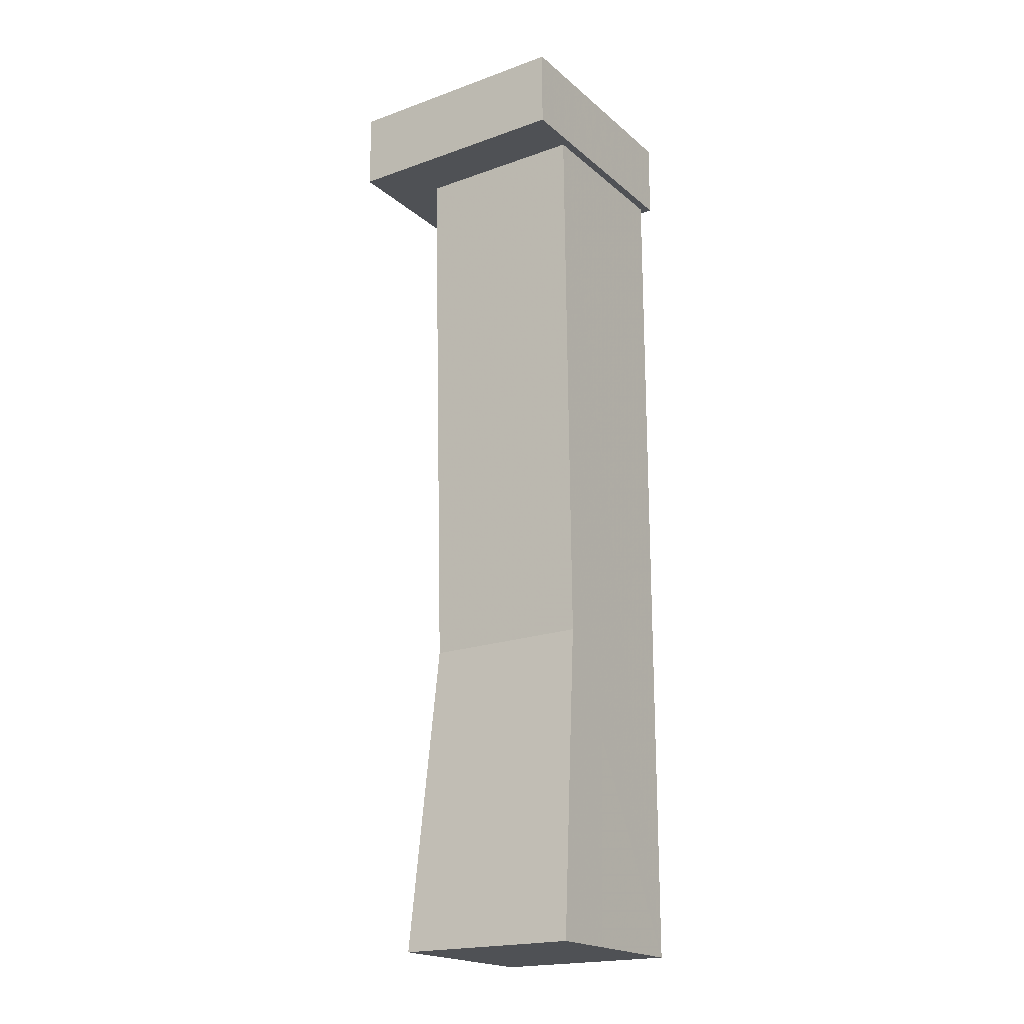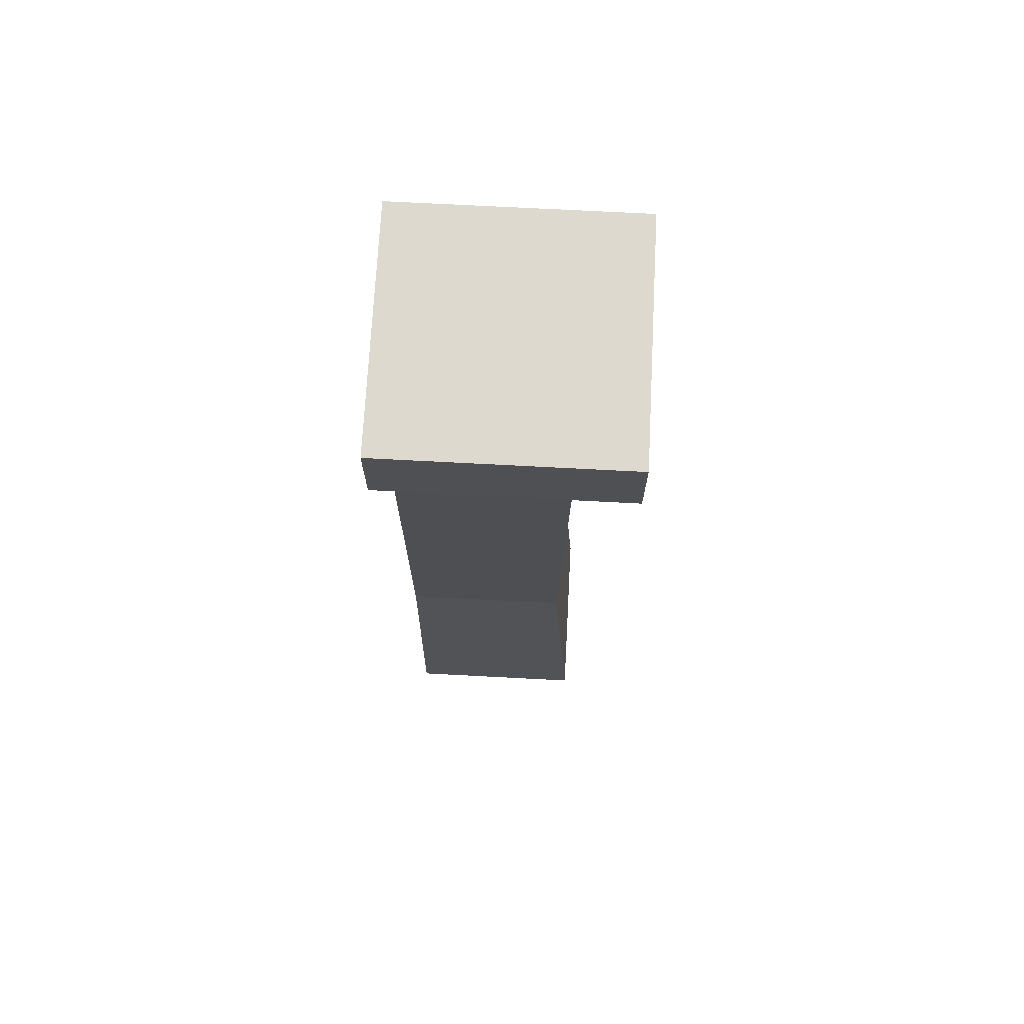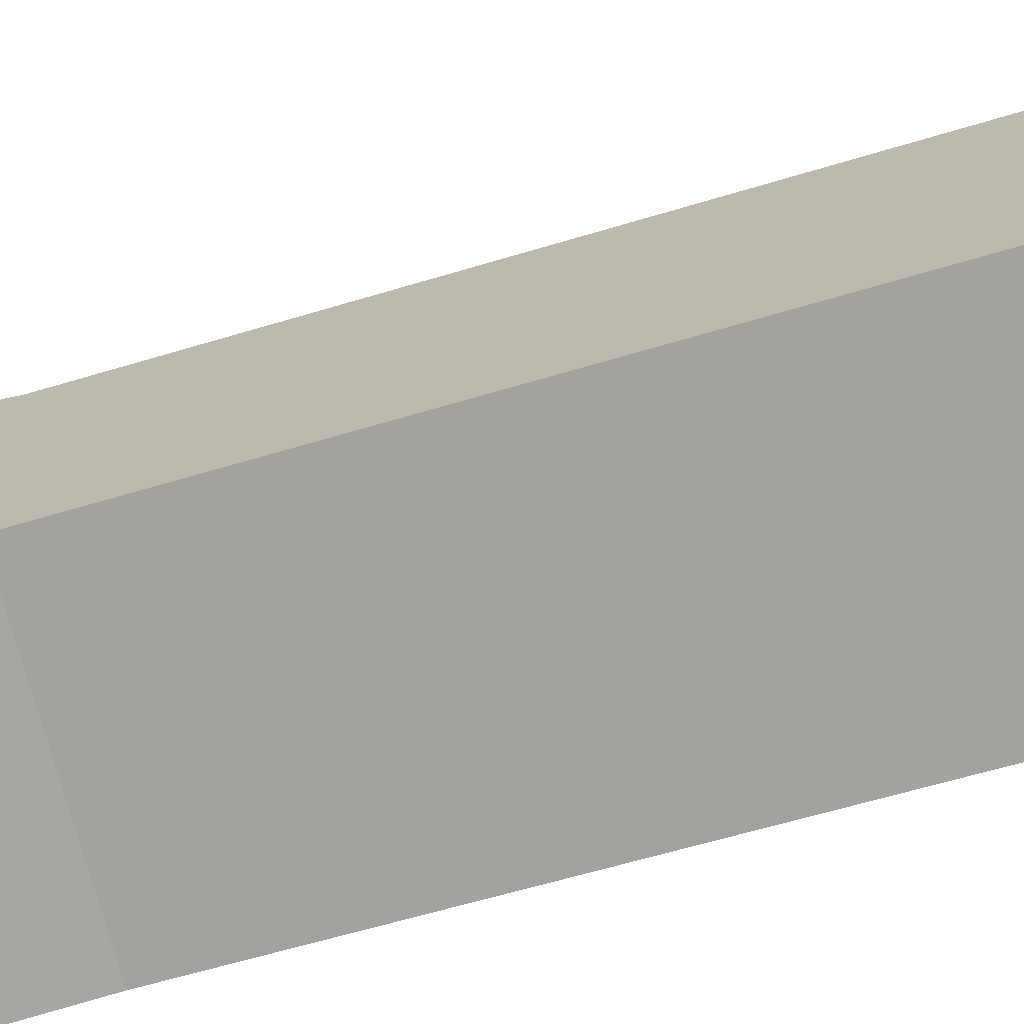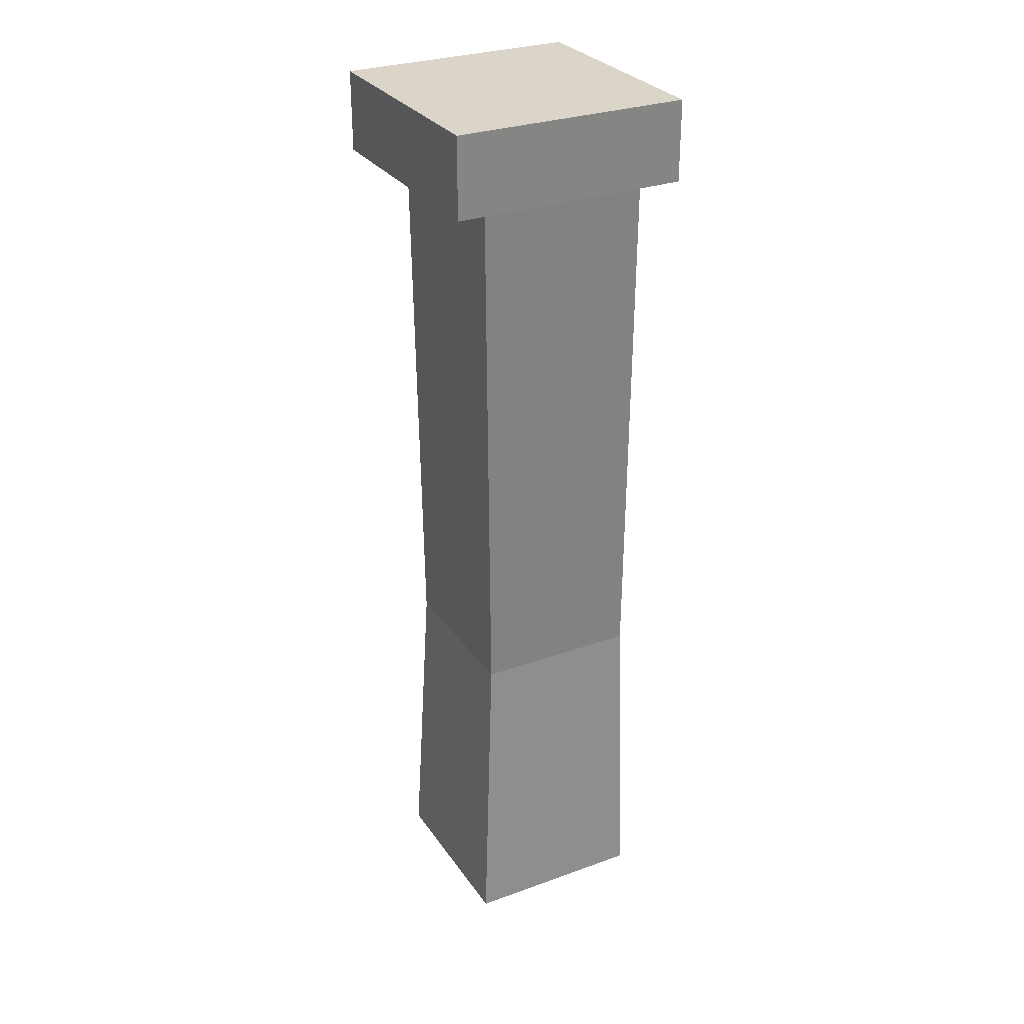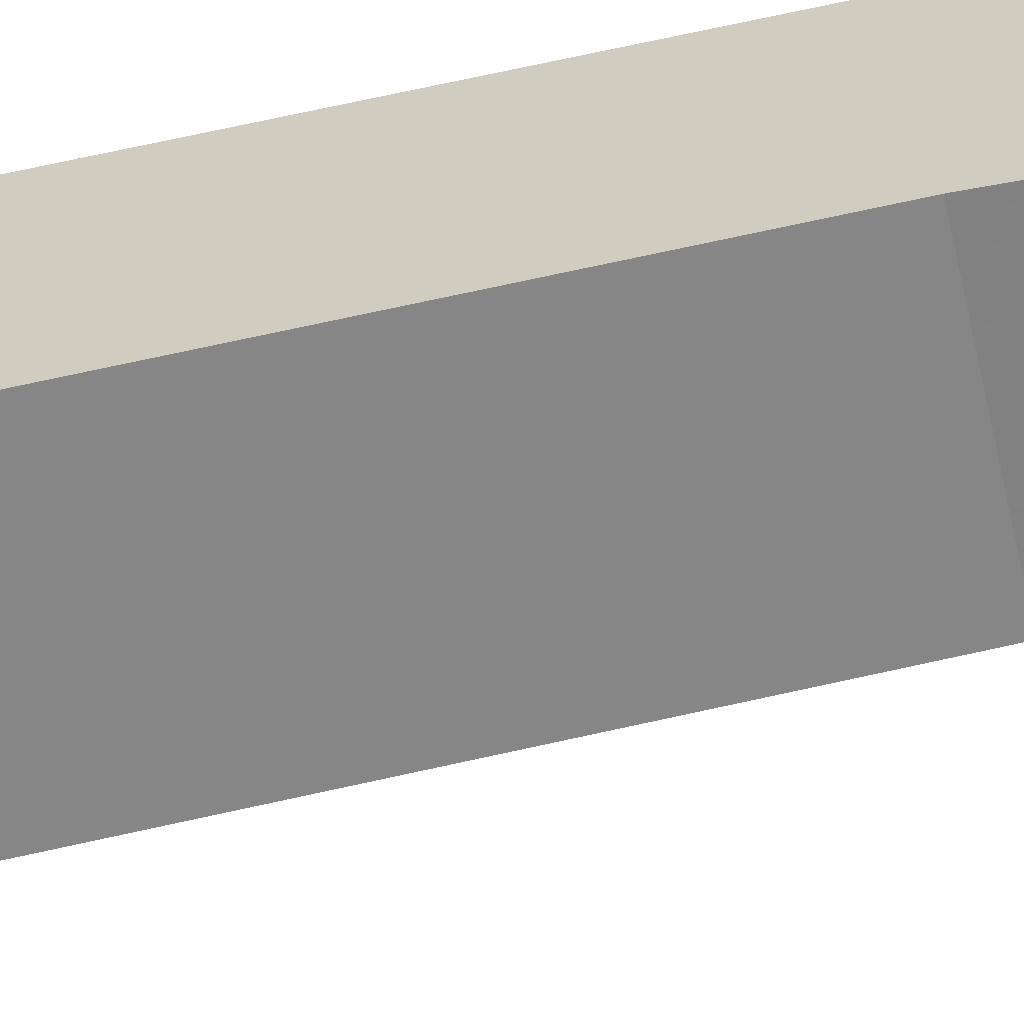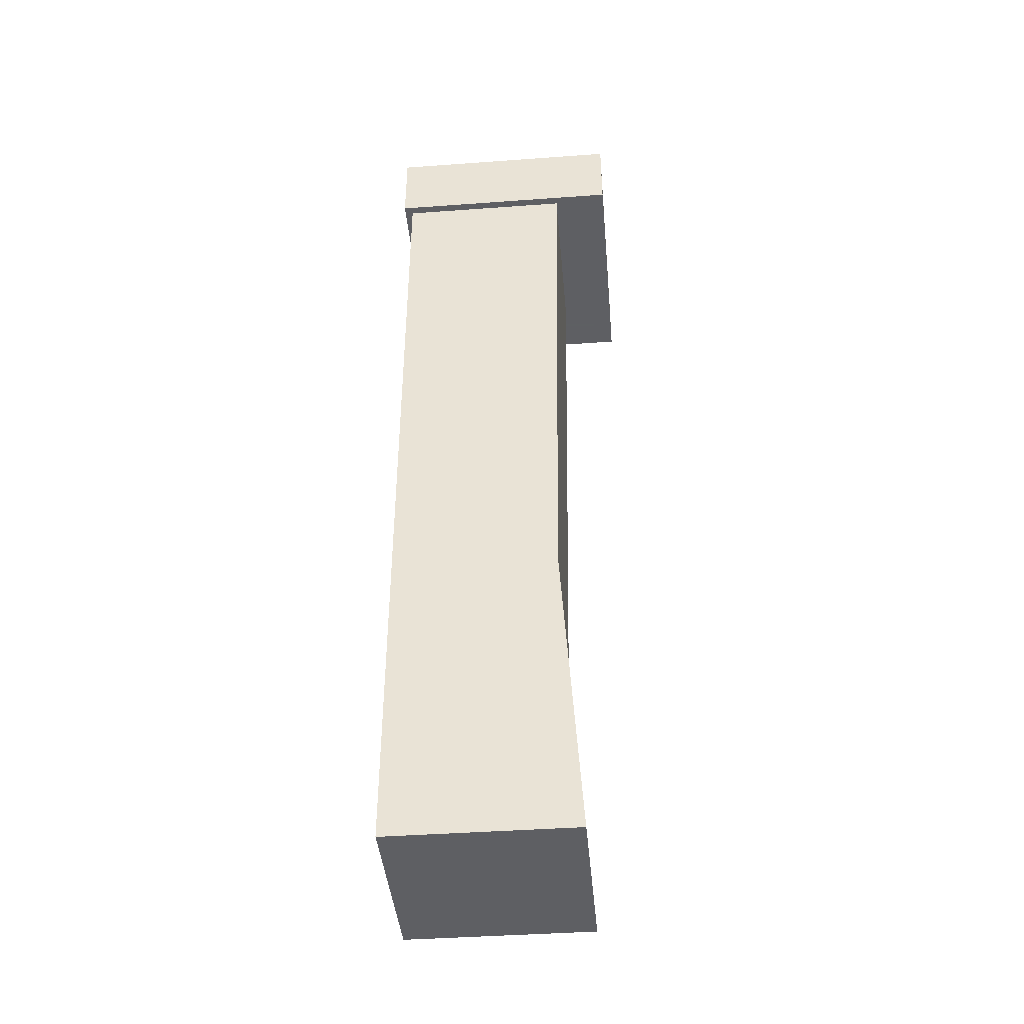
<metadata>
{"format":"obj","ext":"obj","renderer":"f3d","projection":"perspective","resolution":1024,"background":"white","views":[{"elev":-19.8,"azim":33.6,"up":"+Z"},{"elev":71.4,"azim":-87.0,"up":"+Z"},{"elev":-72.9,"azim":-74.5,"up":"+Y"},{"elev":29.4,"azim":-28.0,"up":"+Z"},{"elev":-61.8,"azim":102.6,"up":"+Y"},{"elev":-42.0,"azim":-175.0,"up":"+Z"}]}
</metadata>
<code>
g Cube.002
v -0.01101 -0.01117 0.03613
v -0.01101 -0.01117 0.03751
v -0.01101 -0.007075 0.03613
v -0.01101 -0.007075 0.03751
v -0.006914 -0.01117 0.03613
v -0.006914 -0.01117 0.03751
v -0.006914 -0.007075 0.03613
v -0.006914 -0.007075 0.03751
v -0.01025 -0.01041 0.02119
v -0.01005 -0.01022 0.03637
v -0.01025 -0.007218 0.02119
v -0.01005 -0.007218 0.03637
v -0.007057 -0.01041 0.02119
v -0.007057 -0.01022 0.03637
v -0.007057 -0.007218 0.02119
v -0.007057 -0.007218 0.03637
v -0.009912 -0.01007 0.02652
v -0.009912 -0.007218 0.02652
v -0.007057 -0.01007 0.02652
v -0.01101 -0.007075 0.03613
v -0.01101 -0.007075 0.03751
v -0.006914 -0.007075 0.03613
v -0.006914 -0.007075 0.03751
v -0.006914 -0.01117 0.03613
v -0.01101 -0.01117 0.03613
v -0.01101 -0.01117 0.03751
v -0.006914 -0.01117 0.03751
v -0.01101 -0.007075 0.03613
v -0.01101 -0.01117 0.03613
v -0.006914 -0.01117 0.03613
v -0.006914 -0.007075 0.03613
v -0.006914 -0.007075 0.03751
v -0.006914 -0.01117 0.03751
v -0.01101 -0.01117 0.03751
v -0.01101 -0.007075 0.03751
v -0.007057 -0.01041 0.02119
v -0.01025 -0.01041 0.02119
v -0.007057 -0.007218 0.02119
v -0.007057 -0.01041 0.02119
v -0.007057 -0.01007 0.02652
v -0.01025 -0.007218 0.02119
v -0.007057 -0.007218 0.02119
v -0.01025 -0.01041 0.02119
v -0.01025 -0.007218 0.02119
v -0.009912 -0.007218 0.02652
v -0.009912 -0.01007 0.02652
v -0.007057 -0.01022 0.03637
v -0.007057 -0.007218 0.03637
v -0.01005 -0.007218 0.03637
v -0.01005 -0.01022 0.03637
g Cube.002_0
f 2 4 1
f 2 4 1
f 2 4 1
f 2 4 1
f 4 3 1
f 4 3 1
f 4 3 1
f 4 3 1
f 6 5 22
f 6 5 22
f 6 5 22
f 6 5 22
f 23 6 22
f 23 6 22
f 23 6 22
f 23 6 22
f 8 7 20
f 8 7 20
f 8 7 20
f 8 7 20
f 21 8 20
f 21 8 20
f 21 8 20
f 21 8 20
f 13 9 11
f 13 9 11
f 13 9 11
f 13 9 11
f 15 13 11
f 15 13 11
f 15 13 11
f 15 13 11
f 12 48 18
f 12 48 18
f 12 48 18
f 12 48 18
f 48 42 18
f 48 42 18
f 48 42 18
f 48 42 18
f 18 42 41
f 18 42 41
f 18 42 41
f 18 42 41
f 14 10 19
f 14 10 19
f 14 10 19
f 14 10 19
f 10 17 19
f 10 17 19
f 10 17 19
f 10 17 19
f 19 17 36
f 19 17 36
f 19 17 36
f 19 17 36
f 17 37 36
f 17 37 36
f 17 37 36
f 17 37 36
f 16 47 38
f 16 47 38
f 16 47 38
f 16 47 38
f 47 40 38
f 47 40 38
f 47 40 38
f 47 40 38
f 40 39 38
f 40 39 38
f 40 39 38
f 40 39 38
f 26 25 24
f 26 25 24
f 26 25 24
f 26 25 24
f 27 26 24
f 27 26 24
f 27 26 24
f 27 26 24
f 30 29 28
f 30 29 28
f 30 29 28
f 30 29 28
f 31 30 28
f 31 30 28
f 31 30 28
f 31 30 28
f 34 33 32
f 34 33 32
f 34 33 32
f 34 33 32
f 35 34 32
f 35 34 32
f 35 34 32
f 35 34 32
f 45 44 43
f 45 44 43
f 45 44 43
f 45 44 43
f 46 45 43
f 46 45 43
f 46 45 43
f 46 45 43
f 49 45 46
f 49 45 46
f 49 45 46
f 49 45 46
f 50 49 46
f 50 49 46
f 50 49 46
f 50 49 46

</code>
